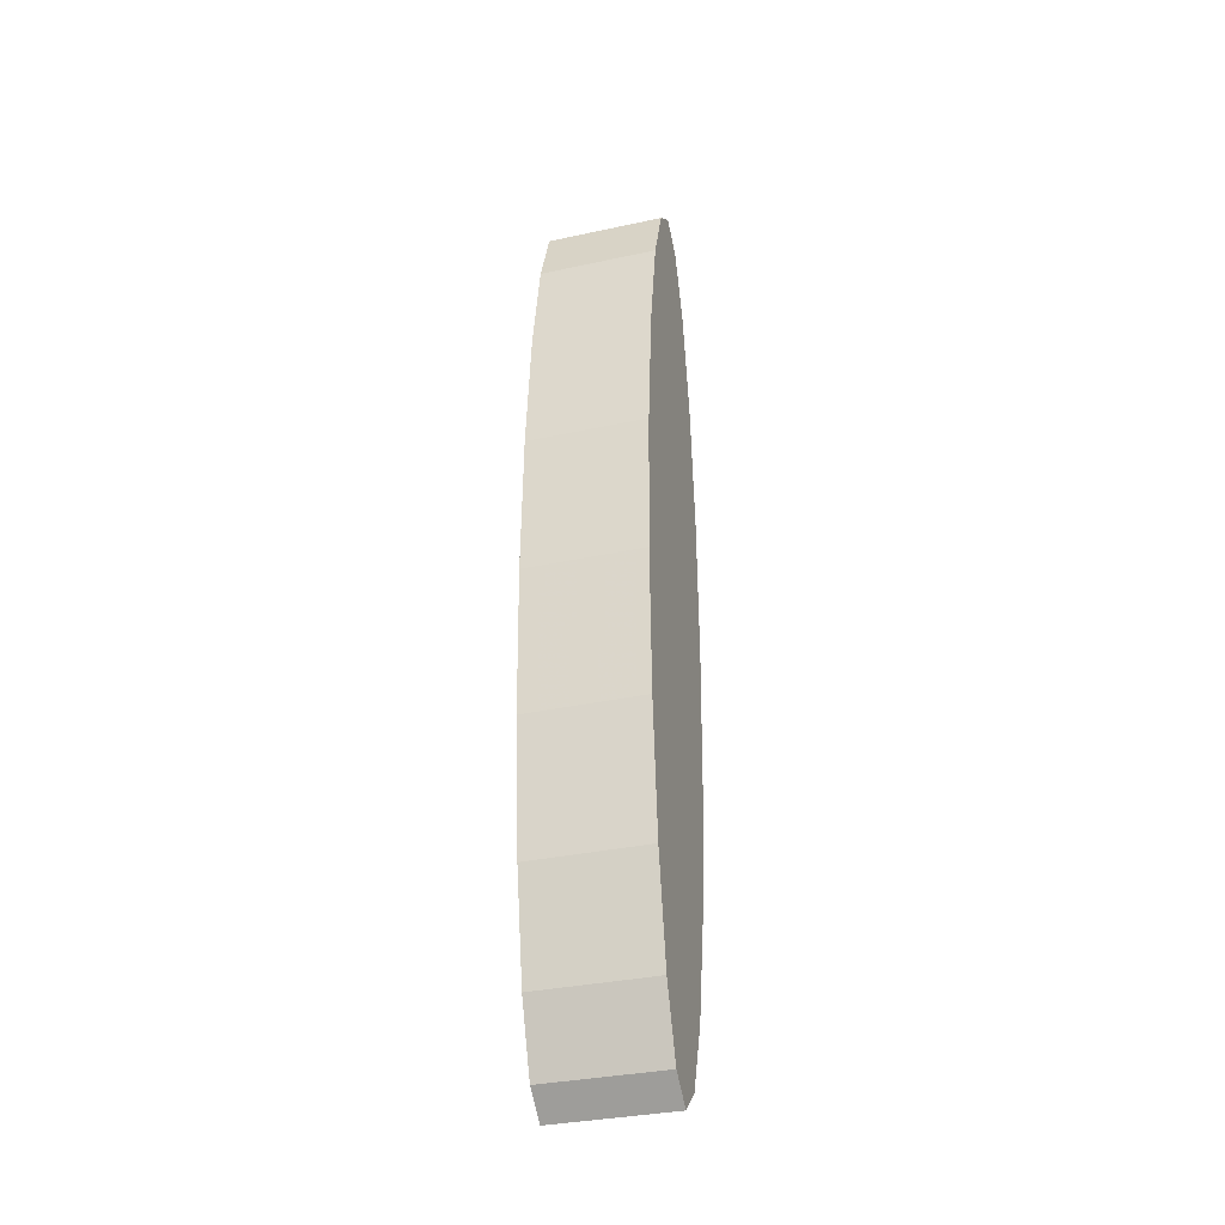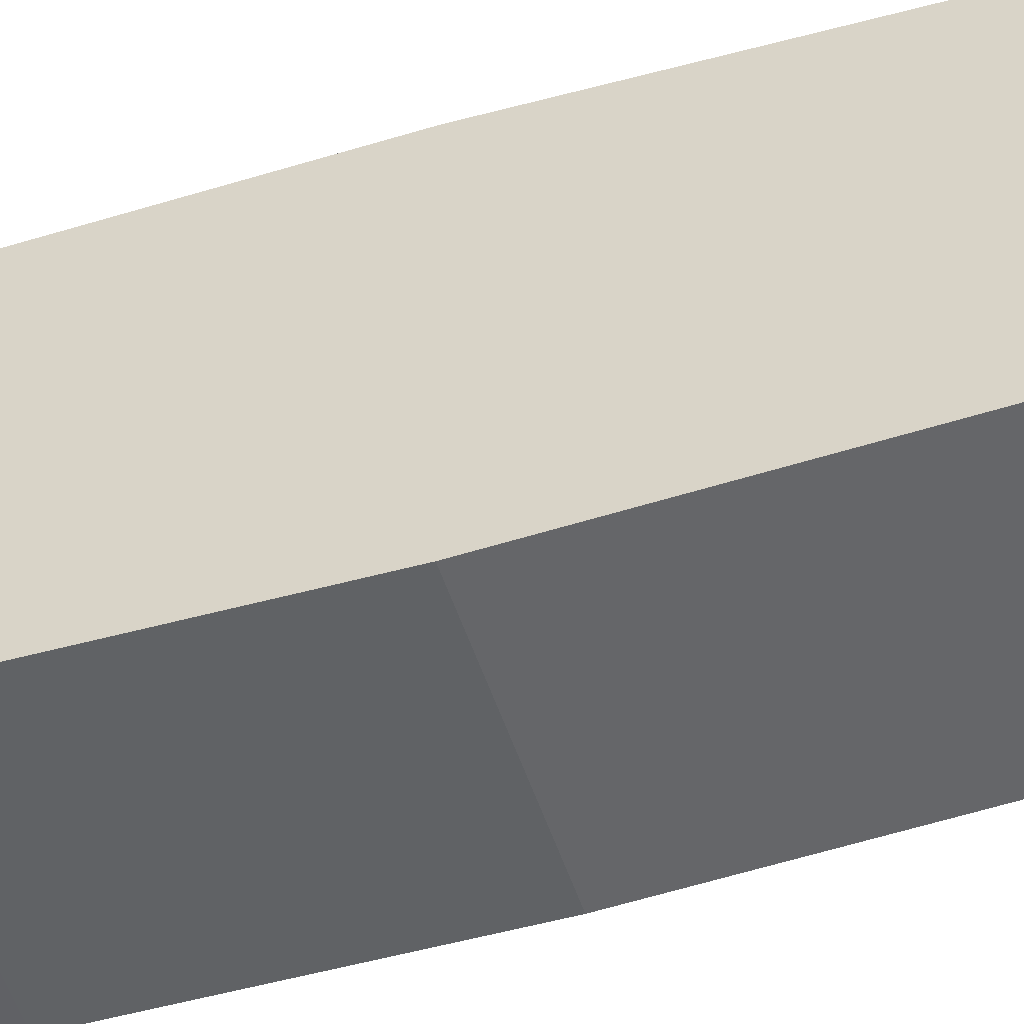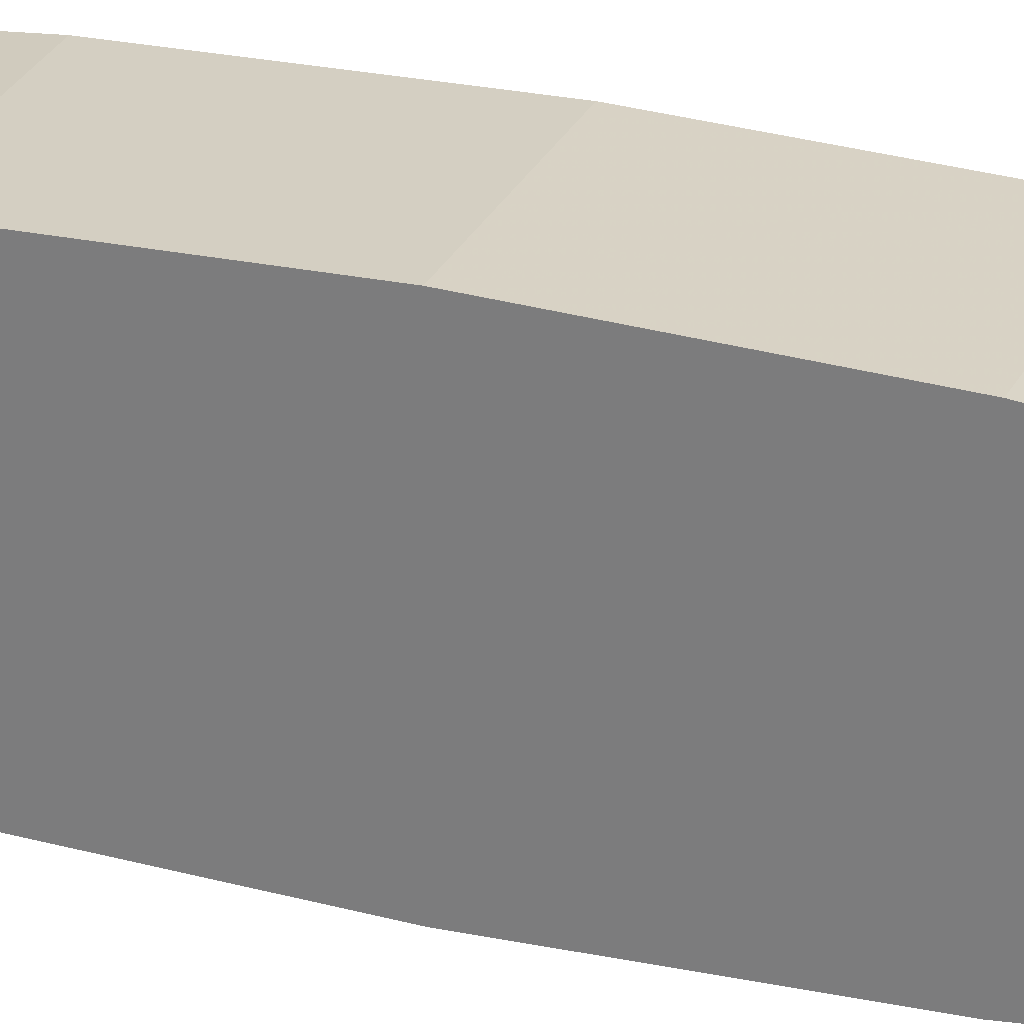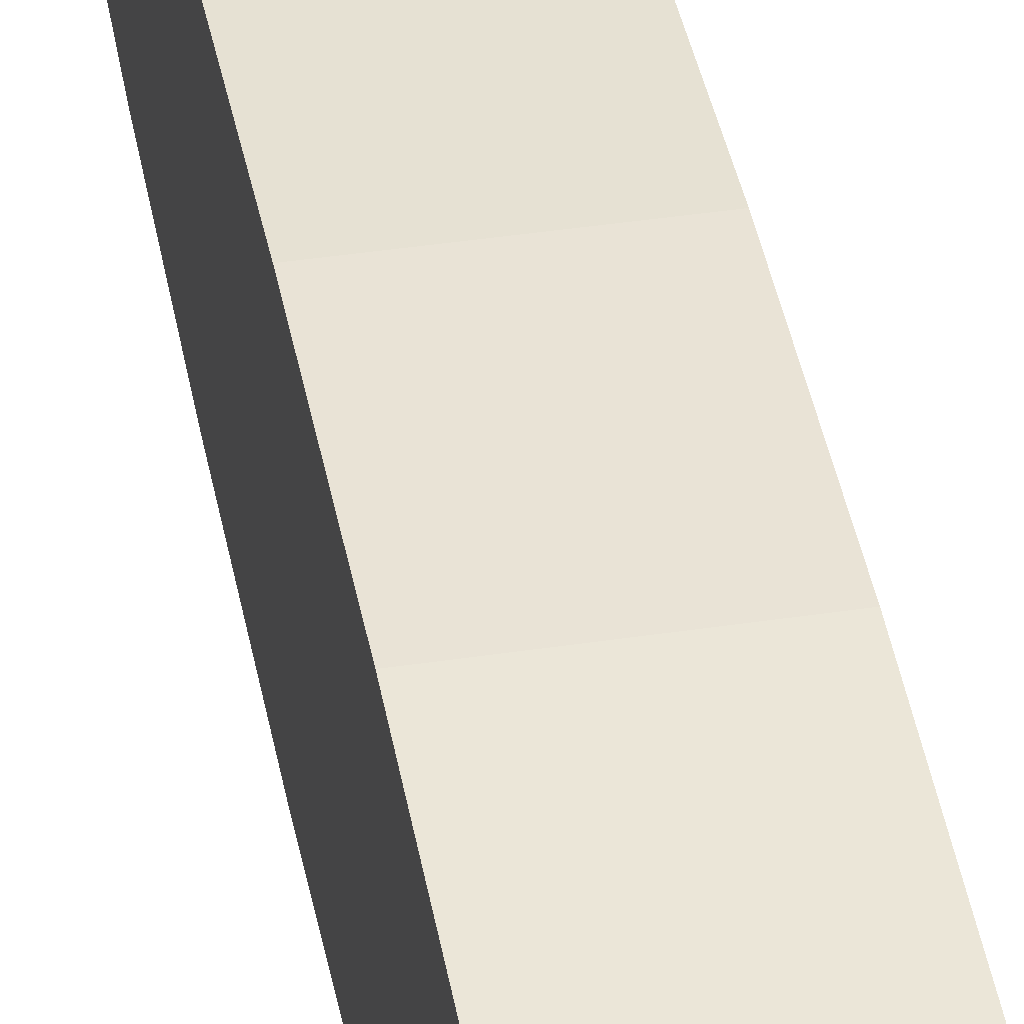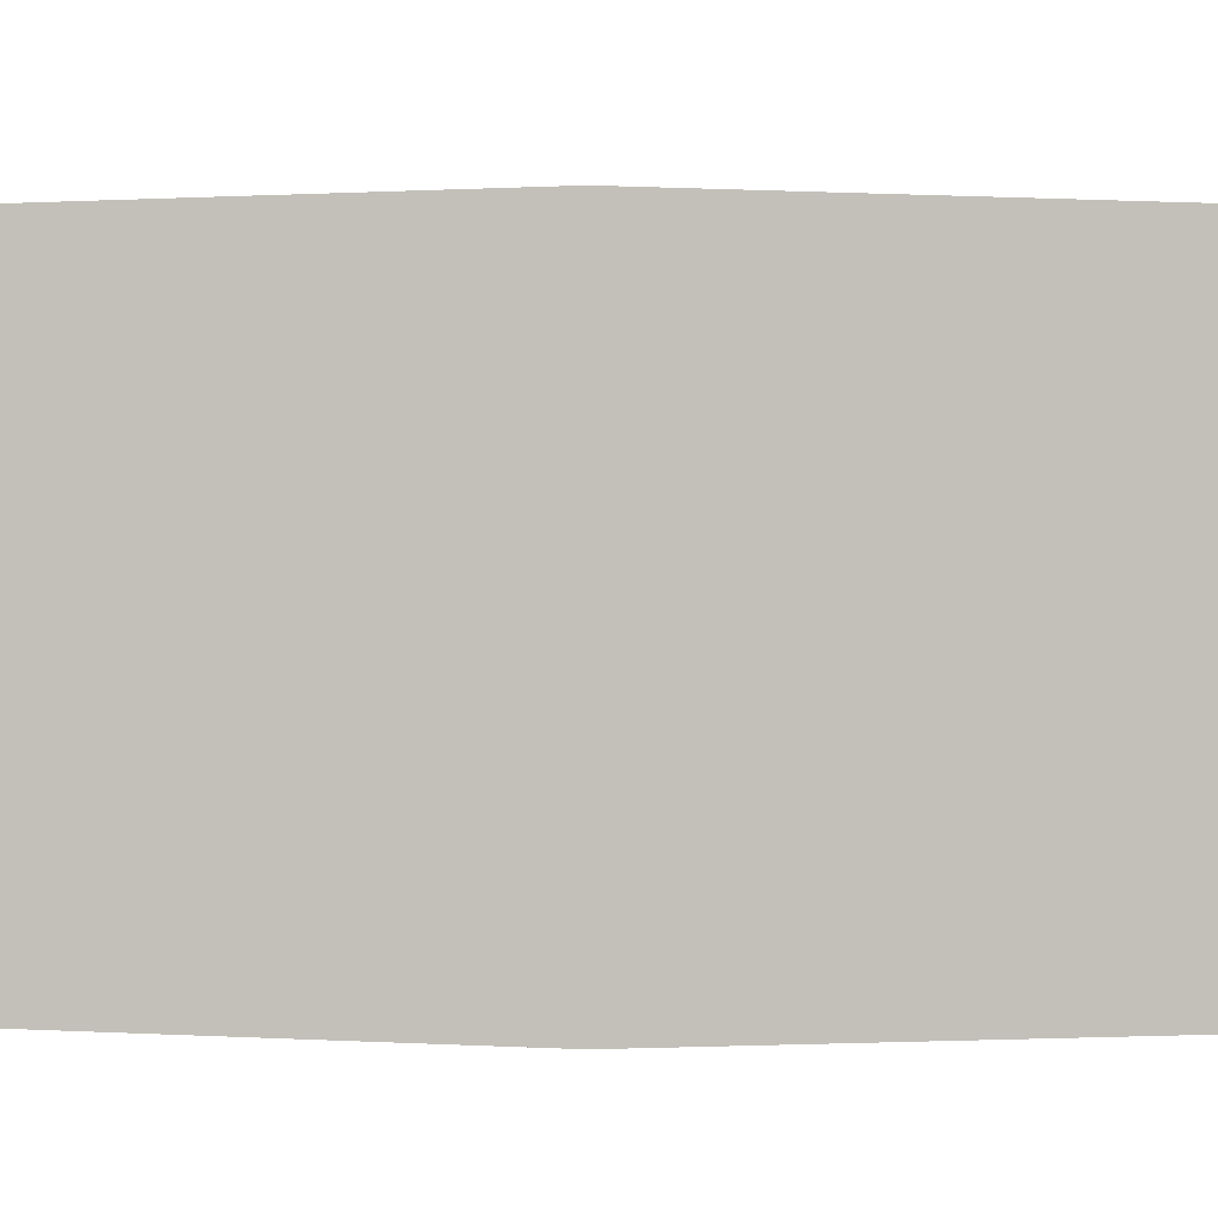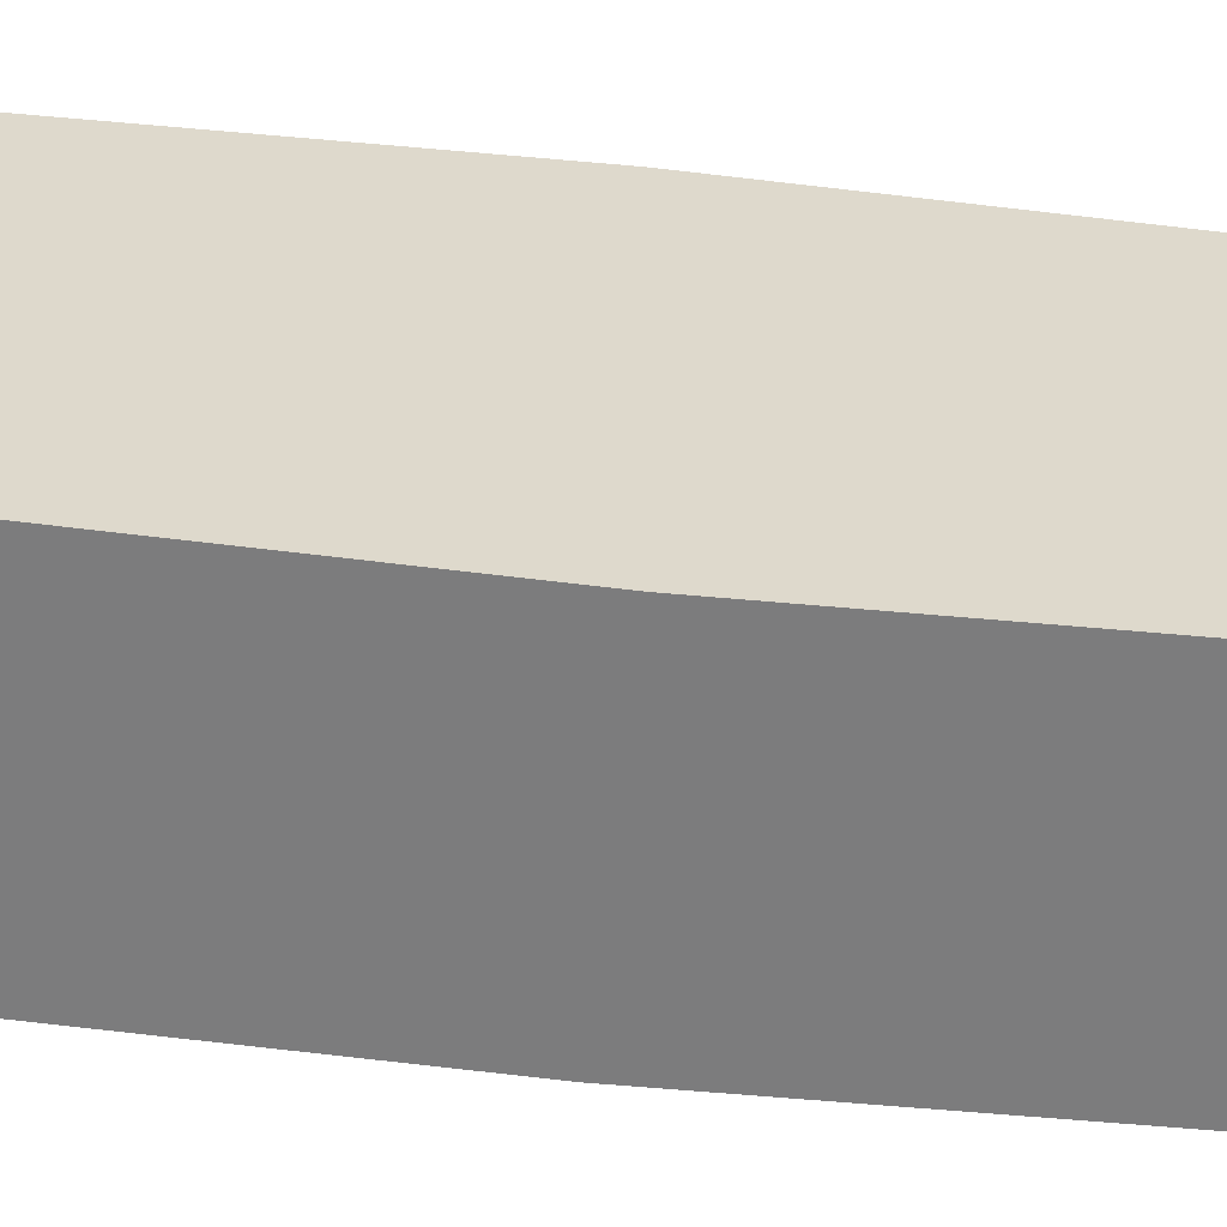
<metadata>
{"format":"obj","ext":"obj","renderer":"f3d","projection":"perspective","resolution":1024,"background":"white","views":[{"elev":-33.8,"azim":16.4,"up":"+Z"},{"elev":-51.2,"azim":-72.1,"up":"+Y"},{"elev":26.8,"azim":-68.9,"up":"+Y"},{"elev":40.4,"azim":-10.6,"up":"+Y"},{"elev":1.8,"azim":94.2,"up":"+Y"},{"elev":-58.8,"azim":-96.4,"up":"+Y"}]}
</metadata>
<code>
o Object.1
v -0.5 -0.75 -1e-06
v -0.5 -0.7133 -1.236
v 0.5 -0.7133 -1.236
v 0.5 -0.75 -1e-06
v -0.5 -0.7133 1.236
v -0.5 0.75 -1e-06
v -0.5 0.7133 1.236
v -0.5 0.6068 2.351
v -0.5 -0.6068 2.351
v -0.5 0.4408 3.236
v -0.5 -0.4408 3.236
v -0.5 0.2318 3.804
v -0.5 -0.2318 3.804
v -0.5 0 4
v 0.5 -0.2318 3.804
v 0.5 -0.4408 3.236
v 0.5 0.4408 3.236
v 0.5 0.2318 3.804
v 0.5 0 4
v 0.5 0.6068 2.351
v 0.5 -0.6068 2.351
v 0.5 -0.7133 1.236
v 0.5 0.7133 1.236
v 0.5 0.75 0
v -0.5 0.7133 -1.236
v -0.5 0.6068 -2.351
v -0.5 -0.6067 -2.351
v -0.5 0.4408 -3.236
v 0.5 0.6068 -2.351
v 0.5 0.7133 -1.236
v 0.5 -0.6067 -2.351
v 0.5 0.4408 -3.236
v 0.5 -0.4408 -3.236
v 0.5 0.2318 -3.804
v 0.5 -0.2317 -3.804
v 0.5 2e-06 -4
v -0.5 2e-06 -4
v -0.5 0.2318 -3.804
v -0.5 -0.2317 -3.804
v -0.5 -0.4408 -3.236
f 1 2 3
f 1 3 4
f 4 5 1
f 1 5 6
f 7 6 5
f 8 7 5
f 5 9 8
f 10 8 9
f 9 11 10
f 12 10 11
f 11 13 12
f 14 12 13
f 15 14 13
f 16 15 13
f 15 16 17
f 17 18 15
f 19 15 18
f 19 18 12
f 18 17 10
f 20 17 16
f 16 21 20
f 21 22 20
f 23 20 22
f 24 23 22
f 24 22 4
f 23 24 6
f 24 25 6
f 2 6 25
f 2 25 26
f 2 26 27
f 28 27 26
f 29 28 26
f 30 29 26
f 29 30 3
f 3 31 29
f 32 29 31
f 31 33 32
f 34 32 33
f 33 35 34
f 36 34 35
f 35 37 36
f 36 37 38
f 37 39 38
f 39 40 38
f 38 40 28
f 32 38 28
f 33 40 39
f 35 39 37
f 36 38 34
f 33 39 35
f 32 34 38
f 31 40 33
f 31 27 40
f 3 27 31
f 30 24 3
f 29 32 28
f 27 28 40
f 30 26 25
f 24 30 25
f 20 23 7
f 22 21 9
f 21 16 11
f 17 20 8
f 15 19 14
f 19 12 14
f 16 13 11
f 18 10 12
f 21 11 9
f 17 8 10
f 22 9 5
f 20 7 8
f 23 6 7
f 4 22 5
f 4 3 24
f 3 2 27
f 2 1 6

</code>
